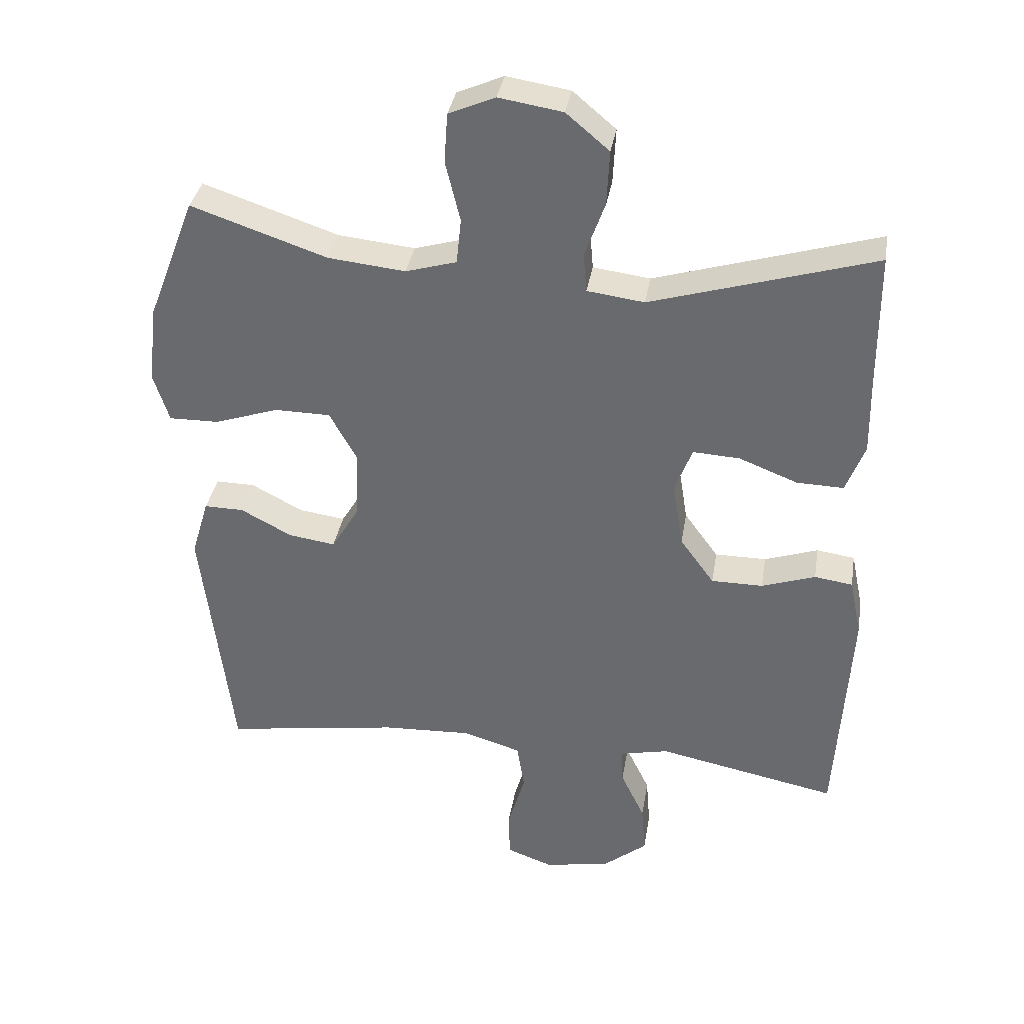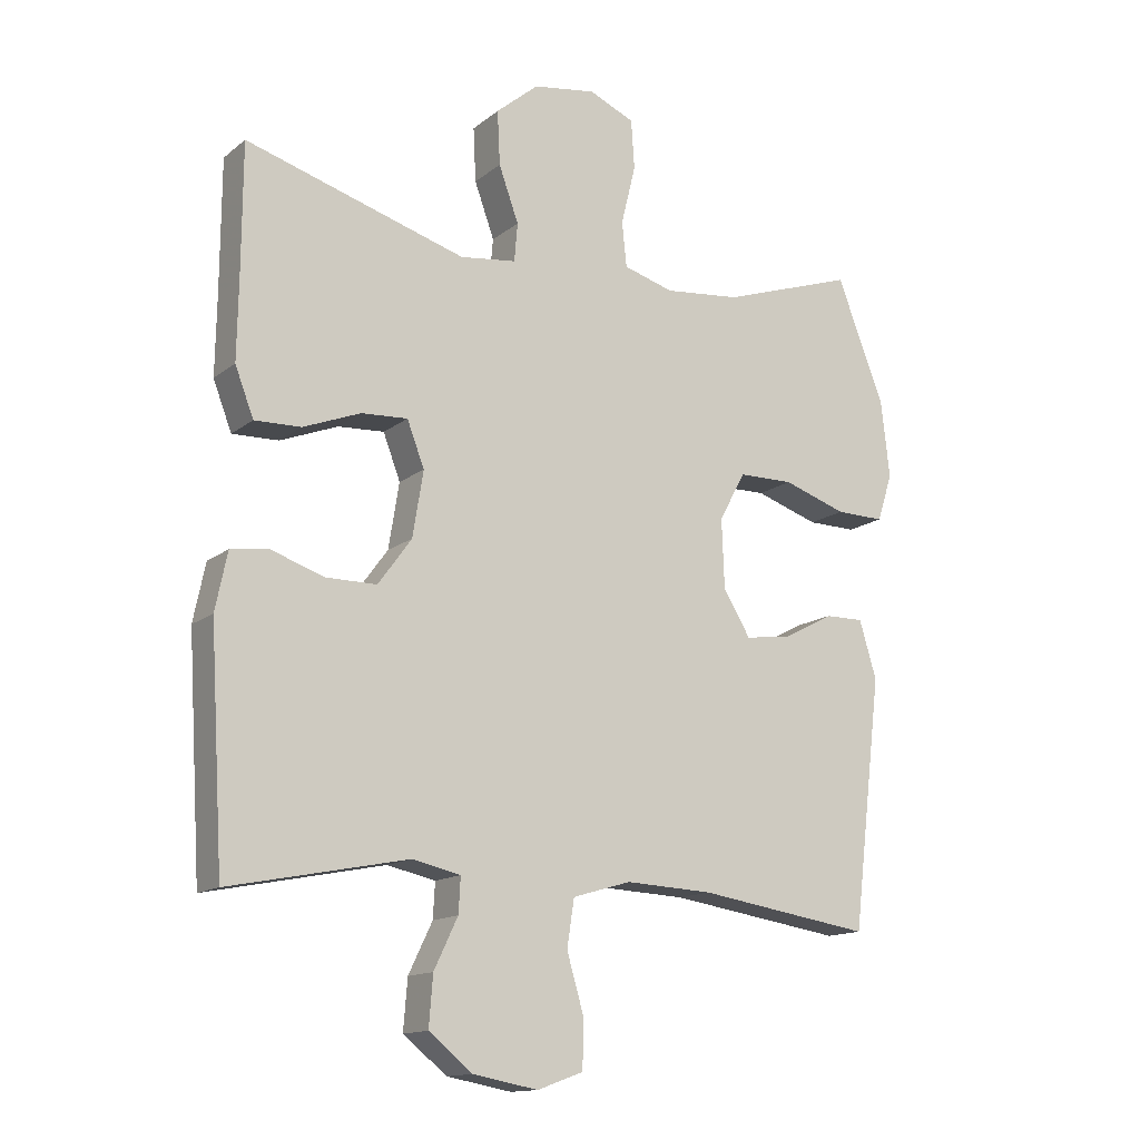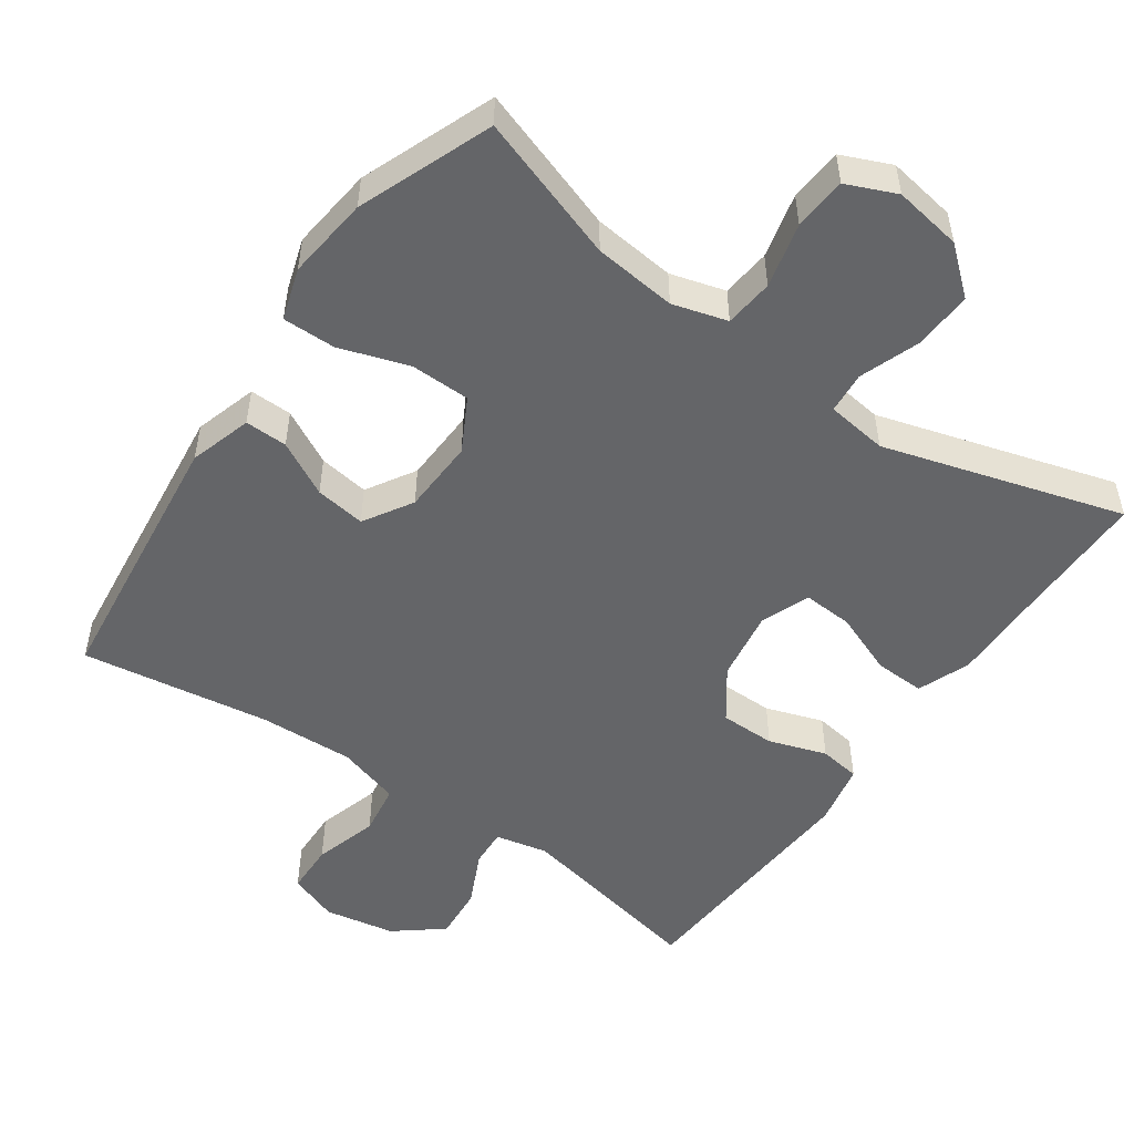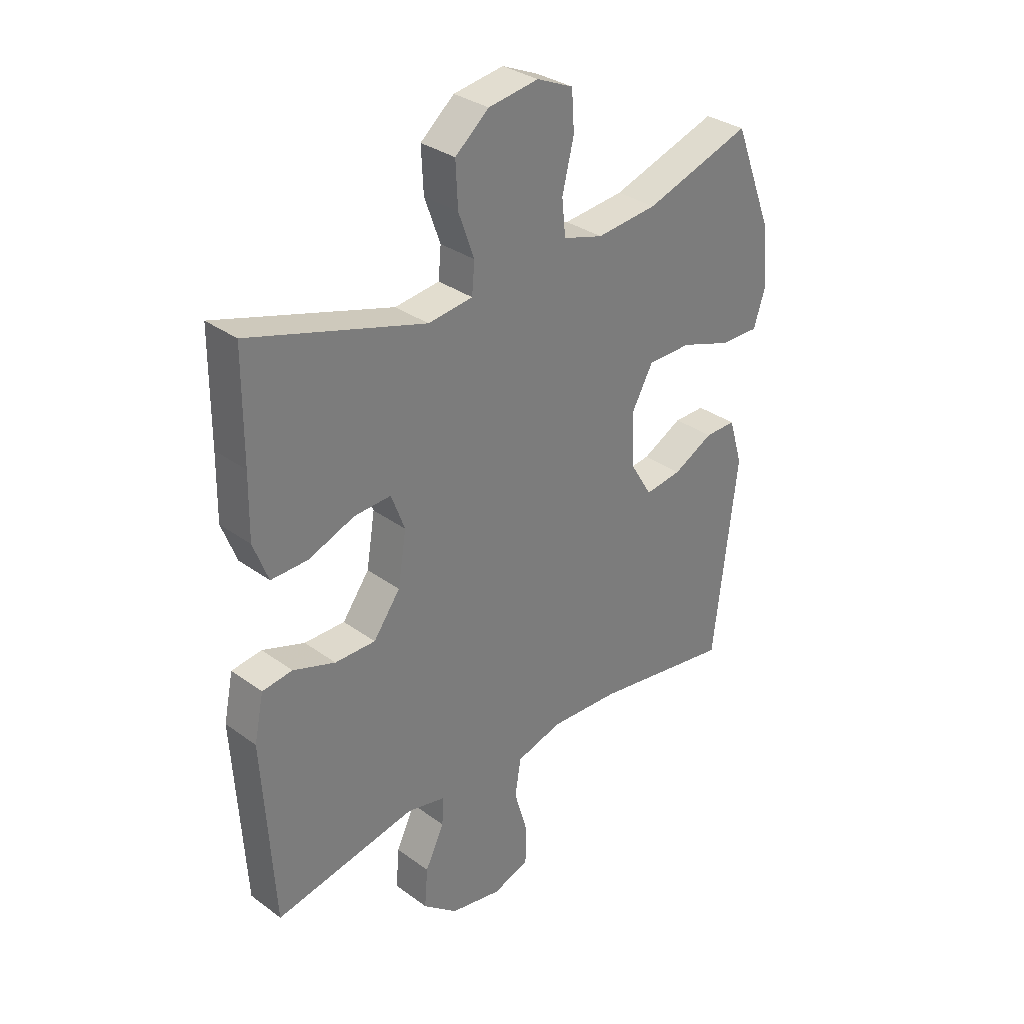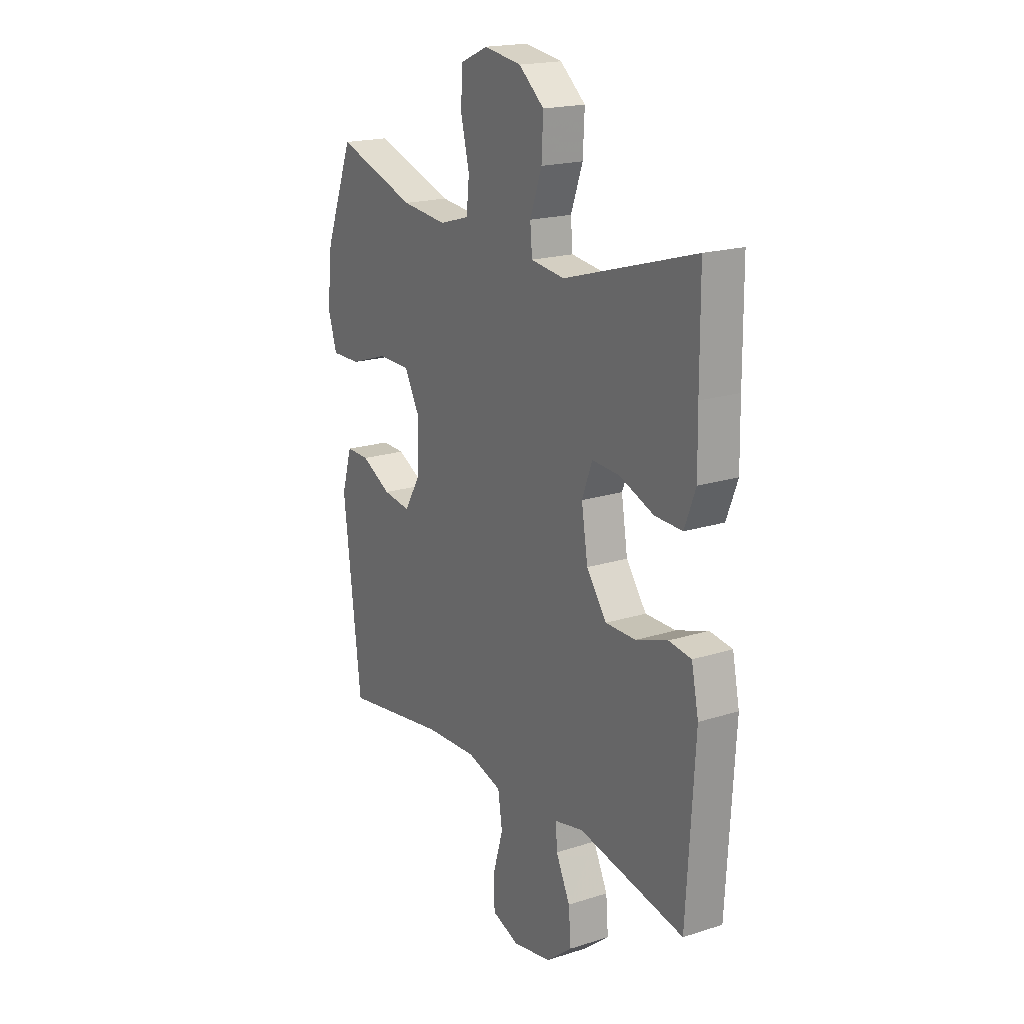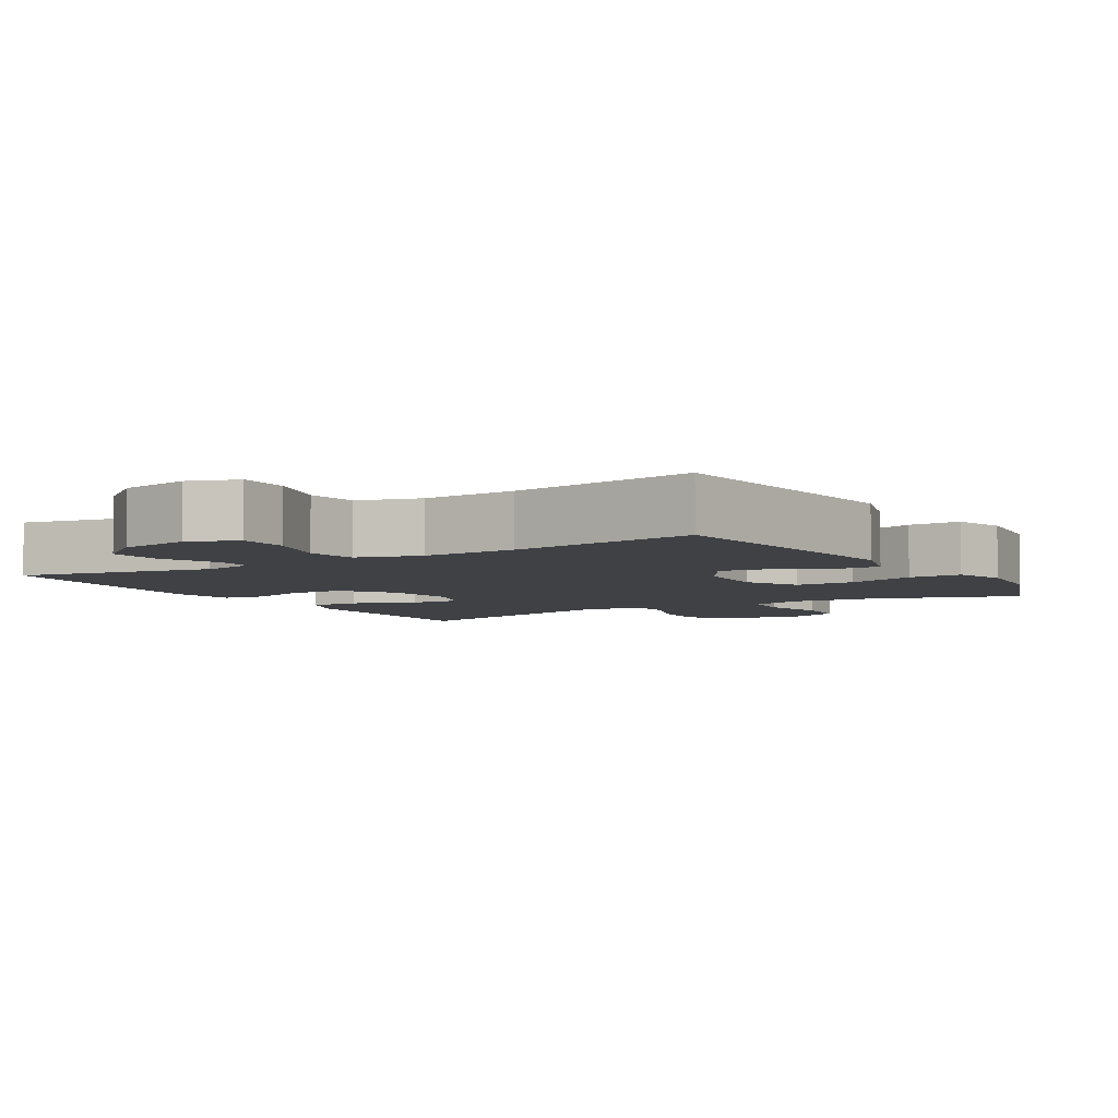
<metadata>
{"format":"obj","ext":"obj","renderer":"f3d","projection":"perspective","resolution":1024,"background":"white","views":[{"elev":35.5,"azim":9.3,"up":"+Z"},{"elev":-14.2,"azim":148.4,"up":"+Z"},{"elev":-51.5,"azim":-35.1,"up":"+Y"},{"elev":32.2,"azim":135.5,"up":"+Z"},{"elev":18.9,"azim":58.8,"up":"+Z"},{"elev":-5.4,"azim":-149.0,"up":"+Y"}]}
</metadata>
<code>
v -0.5 0.07 -0.5
v -0.545 0.07 -0.123
v -0.519 0.07 -0.036
v -0.46 0.07 -0.037
v -0.384 0.07 -0.077
v -0.314 0.07 -0.087
v -0.273 0.07 -0.019
v -0.269 0.07 0.085
v -0.309 0.07 0.158
v -0.392 0.07 0.159
v -0.488 0.07 0.127
v -0.562 0.07 0.126
v -0.585 0.07 0.198
v -0.572 0.07 0.314
v -0.5 0.07 0.5
v -0.298 0.07 0.432
v -0.183 0.07 0.42
v -0.107 0.07 0.442
v -0.1 0.07 0.51
v -0.122 0.07 0.6
v -0.117 0.07 0.674
v -0.048 0.07 0.704
v 0.047 0.07 0.689
v 0.111 0.07 0.635
v 0.107 0.07 0.553
v 0.077 0.07 0.47
v 0.082 0.07 0.412
v 0.167 0.07 0.401
v 0.5 0.07 0.5
v 0.501 0.07 0.302
v 0.503 0.07 0.184
v 0.475 0.07 0.111
v 0.405 0.07 0.113
v 0.318 0.07 0.147
v 0.248 0.07 0.151
v 0.222 0.07 0.083
v 0.238 0.07 -0.016
v 0.289 0.07 -0.086
v 0.366 0.07 -0.086
v 0.446 0.07 -0.059
v 0.503 0.07 -0.067
v 0.521 0.07 -0.154
v 0.5 0.07 -0.5
v 0.231 0.07 -0.446
v 0.158 0.07 -0.462
v 0.161 0.07 -0.515
v 0.197 0.07 -0.59
v 0.203 0.07 -0.665
v 0.137 0.07 -0.718
v 0.039 0.07 -0.736
v -0.03 0.07 -0.711
v -0.032 0.07 -0.64
v -0.006 0.07 -0.551
v -0.017 0.07 -0.48
v -0.105 0.07 -0.454
v -0.237 0.07 -0.46
v -0.5 0 -0.5
v -0.545 0 -0.123
v -0.519 0 -0.036
v -0.46 0 -0.037
v -0.384 0 -0.077
v -0.314 0 -0.087
v -0.273 0 -0.019
v -0.269 0 0.085
v -0.309 0 0.158
v -0.392 0 0.159
v -0.488 0 0.127
v -0.562 0 0.126
v -0.585 0 0.198
v -0.572 0 0.314
v -0.5 0 0.5
v -0.298 0 0.432
v -0.183 0 0.42
v -0.107 0 0.442
v -0.1 0 0.51
v -0.122 0 0.6
v -0.117 0 0.674
v -0.048 0 0.704
v 0.047 0 0.689
v 0.111 0 0.635
v 0.107 0 0.553
v 0.077 0 0.47
v 0.082 0 0.412
v 0.167 0 0.401
v 0.5 0 0.5
v 0.501 0 0.302
v 0.503 0 0.184
v 0.475 0 0.111
v 0.405 0 0.113
v 0.318 0 0.147
v 0.248 0 0.151
v 0.222 0 0.083
v 0.238 0 -0.016
v 0.289 0 -0.086
v 0.366 0 -0.086
v 0.446 0 -0.059
v 0.503 0 -0.067
v 0.521 0 -0.154
v 0.5 0 -0.5
v 0.231 0 -0.446
v 0.158 0 -0.462
v 0.161 0 -0.515
v 0.197 0 -0.59
v 0.203 0 -0.665
v 0.137 0 -0.718
v 0.039 0 -0.736
v -0.03 0 -0.711
v -0.032 0 -0.64
v -0.006 0 -0.551
v -0.017 0 -0.48
v -0.105 0 -0.454
v -0.237 0 -0.46
f 50 51 52 53
f 50 53 54
f 49 50 54
f 46 47 48 49
f 45 46 49 54
f 44 45 54 55
f 42 43 44
f 39 40 41 42
f 38 39 42 44
f 37 38 44 55
f 31 32 33 34
f 30 31 34 35
f 28 29 30 35
f 27 28 35 36
f 23 24 25 26
f 23 26 27
f 22 23 27
f 19 20 21 22
f 18 19 22 27
f 17 18 27 36
f 13 14 15 16
f 10 11 12 13
f 9 10 13 16
f 8 9 16 17
f 2 3 4 5
f 56 1 2 5
f 56 5 6
f 55 56 6 7
f 17 36 37 55
f 7 8 17 55
f 109 108 107 106
f 110 109 106
f 110 106 105
f 105 104 103 102
f 110 105 102 101
f 111 110 101 100
f 100 99 98
f 98 97 96 95
f 100 98 95 94
f 111 100 94 93
f 90 89 88 87
f 91 90 87 86
f 91 86 85 84
f 92 91 84 83
f 82 81 80 79
f 83 82 79
f 83 79 78
f 78 77 76 75
f 83 78 75 74
f 92 83 74 73
f 72 71 70 69
f 69 68 67 66
f 72 69 66 65
f 73 72 65 64
f 61 60 59 58
f 61 58 57 112
f 62 61 112
f 63 62 112 111
f 111 93 92 73
f 111 73 64 63
f 1 57 58 2
f 2 58 59 3
f 3 59 60 4
f 4 60 61 5
f 5 61 62 6
f 6 62 63 7
f 7 63 64 8
f 8 64 65 9
f 9 65 66 10
f 10 66 67 11
f 11 67 68 12
f 12 68 69 13
f 13 69 70 14
f 14 70 71 15
f 15 71 72 16
f 16 72 73 17
f 17 73 74 18
f 18 74 75 19
f 19 75 76 20
f 20 76 77 21
f 21 77 78 22
f 22 78 79 23
f 23 79 80 24
f 24 80 81 25
f 25 81 82 26
f 26 82 83 27
f 27 83 84 28
f 28 84 85 29
f 29 85 86 30
f 30 86 87 31
f 31 87 88 32
f 32 88 89 33
f 33 89 90 34
f 34 90 91 35
f 35 91 92 36
f 36 92 93 37
f 37 93 94 38
f 38 94 95 39
f 39 95 96 40
f 40 96 97 41
f 41 97 98 42
f 42 98 99 43
f 43 99 100 44
f 44 100 101 45
f 45 101 102 46
f 46 102 103 47
f 47 103 104 48
f 48 104 105 49
f 49 105 106 50
f 50 106 107 51
f 51 107 108 52
f 52 108 109 53
f 53 109 110 54
f 54 110 111 55
f 55 111 112 56
f 56 112 57 1

</code>
